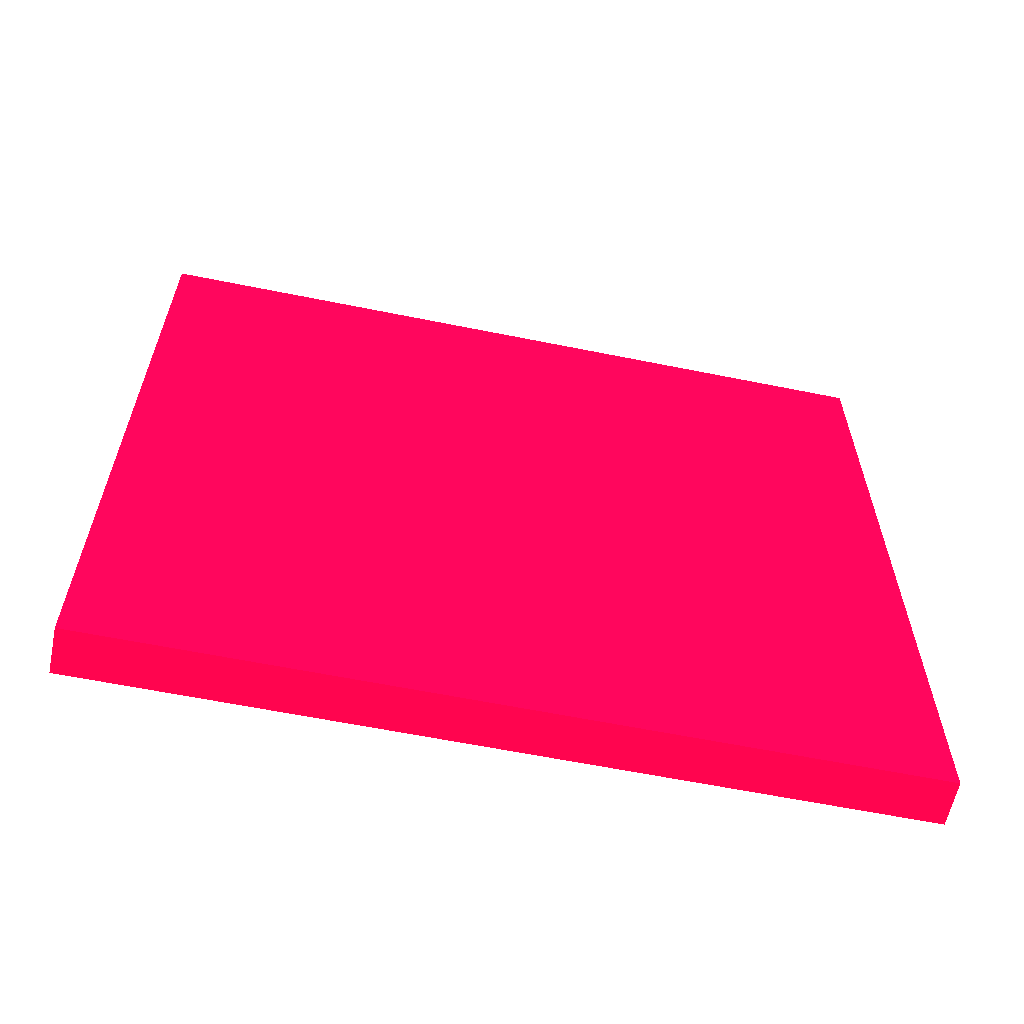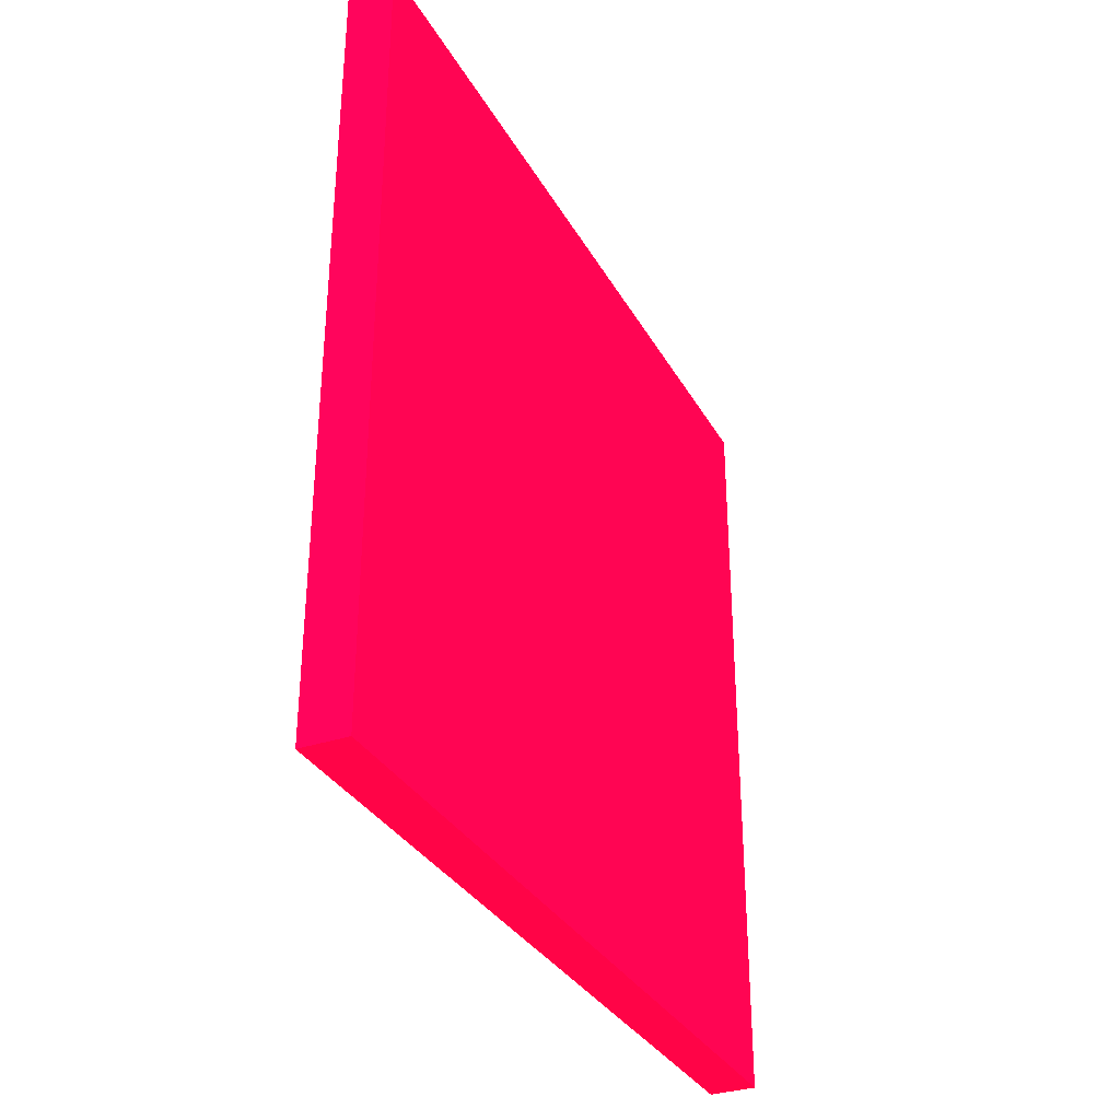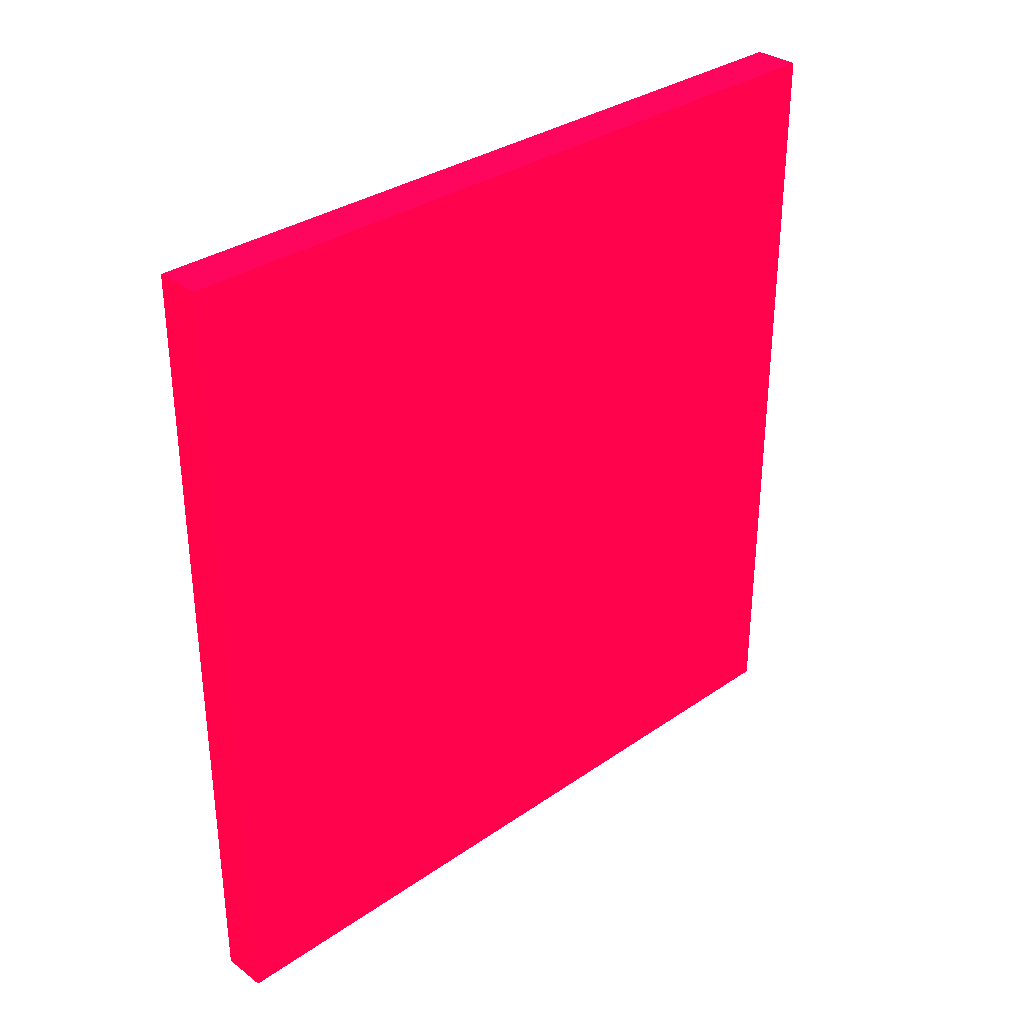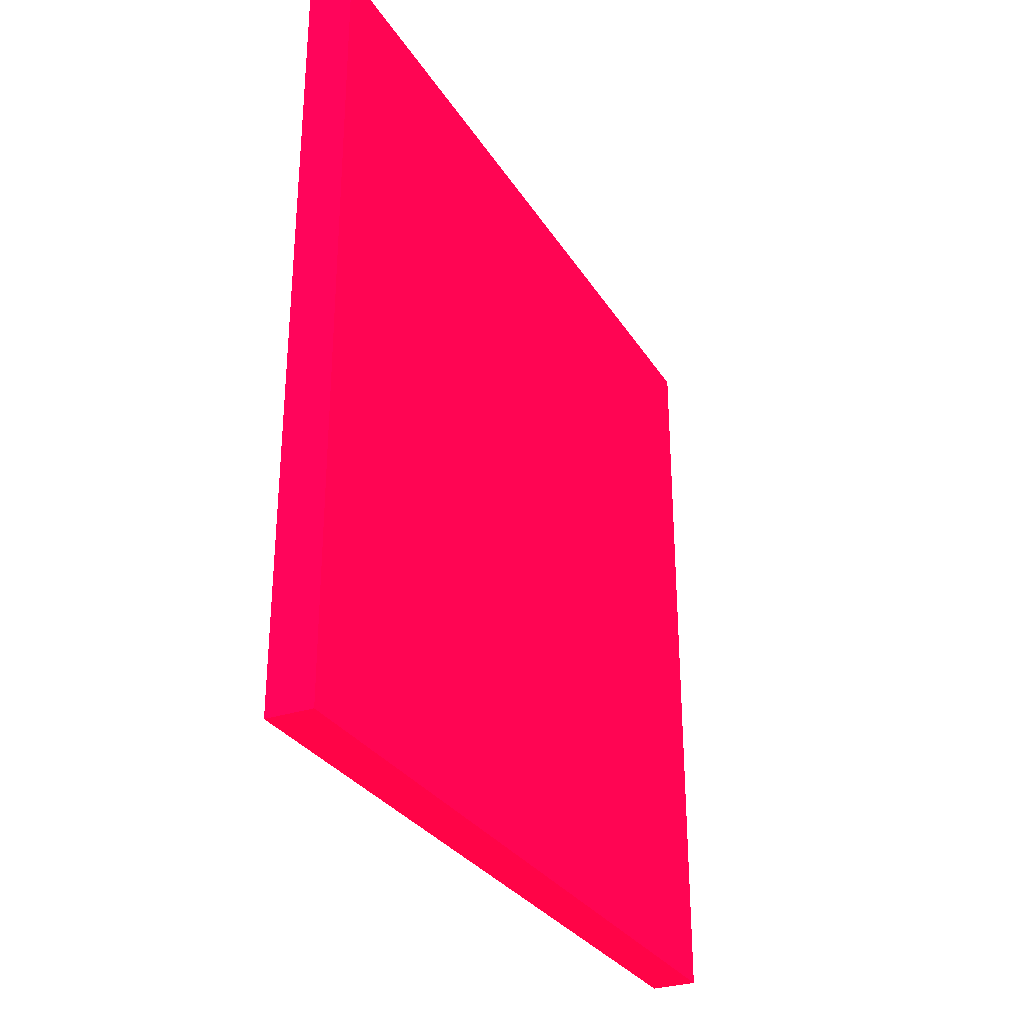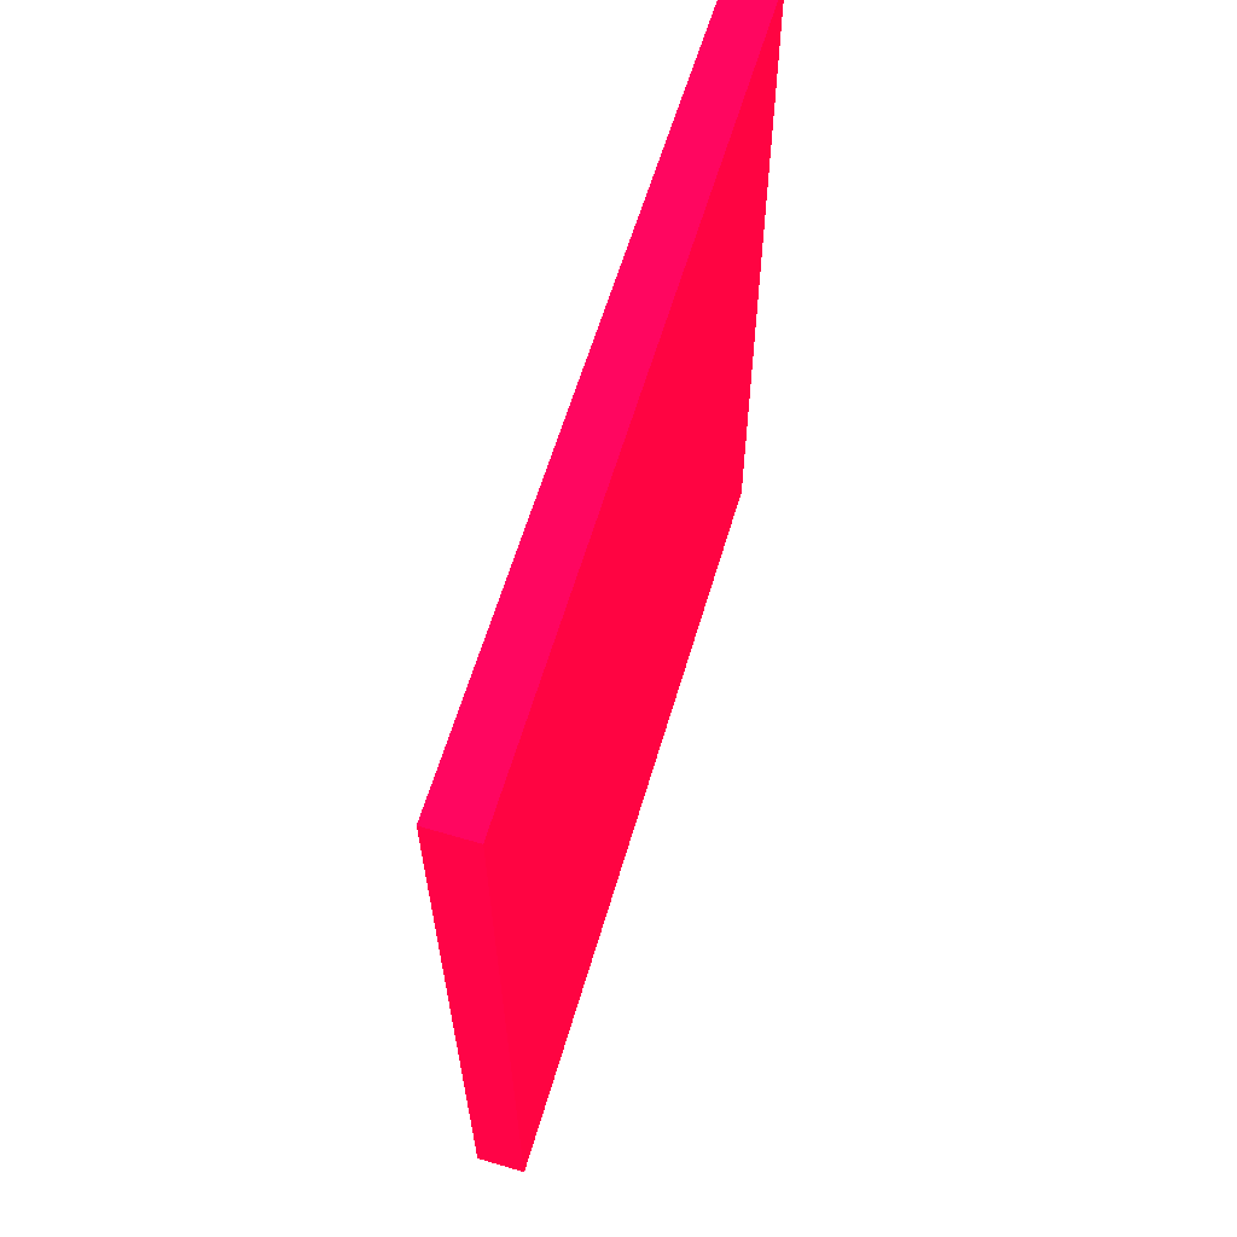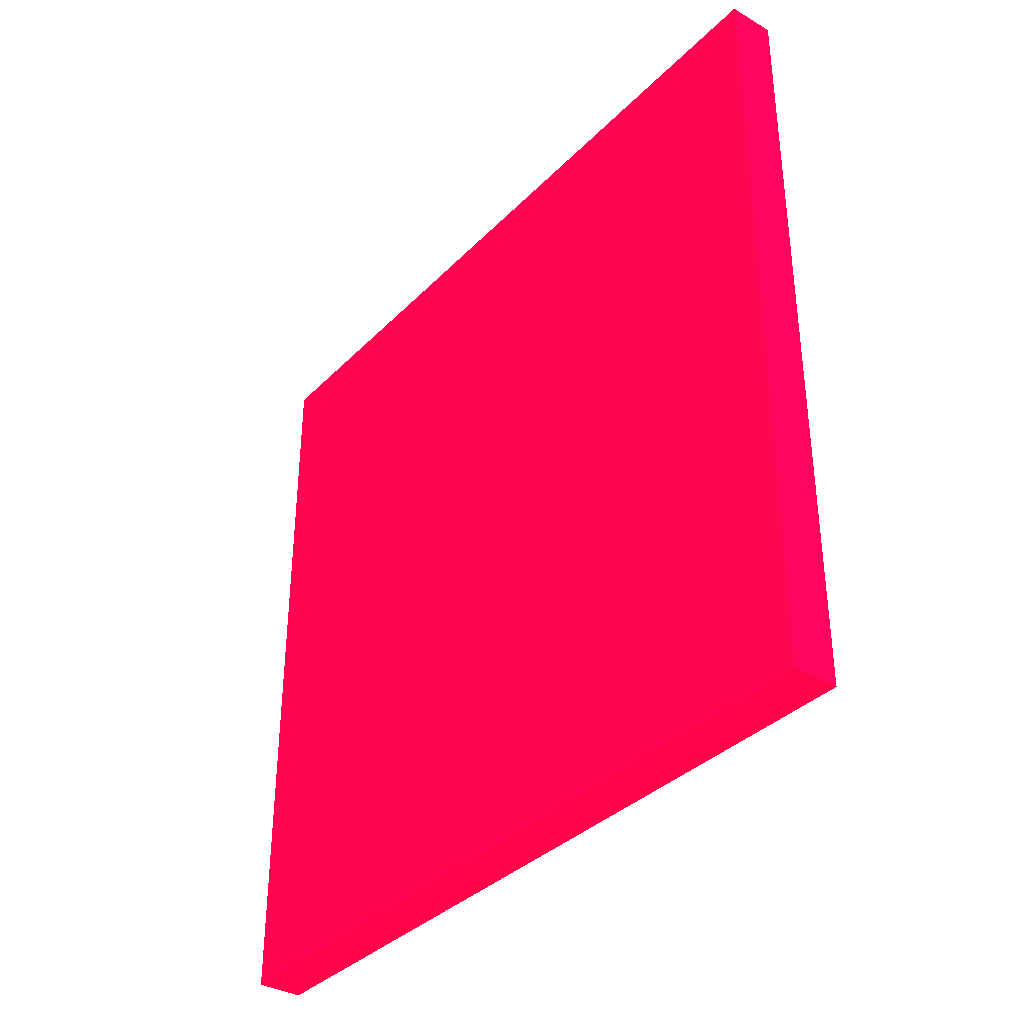
<metadata>
{"format":"obj","ext":"obj","renderer":"f3d","projection":"perspective","resolution":1024,"background":"white","views":[{"elev":-61.0,"azim":78.3,"up":"+Y"},{"elev":-32.8,"azim":25.2,"up":"+Y"},{"elev":32.5,"azim":-133.9,"up":"+Z"},{"elev":-29.8,"azim":-153.8,"up":"+Y"},{"elev":62.1,"azim":-163.4,"up":"+Z"},{"elev":-35.5,"azim":142.5,"up":"+Y"}]}
</metadata>
<code>
v -1.825 -1.736 -11.22 0.9882 0.01176 0.2039
v -1.816 -1.736 -11.22 0.9882 0.01176 0.2039
v -1.825 -1.736 -11.07 0.9882 0.01176 0.2039
v -1.825 -1.586 -11.22 0.9882 0.01176 0.2039
v -1.816 -1.586 -11.22 0.9882 0.01176 0.2039
v -1.816 -1.736 -11.07 0.9882 0.01176 0.2039
v -1.825 -1.586 -11.07 0.9882 0.01176 0.2039
v -1.816 -1.586 -11.07 0.9882 0.01176 0.2039
f 1 2 6
f 1 6 3
f 1 3 7
f 1 7 4
f 1 4 5
f 1 5 2
f 2 5 8
f 2 8 6
f 3 6 8
f 3 8 7
f 4 7 8
f 4 8 5

</code>
